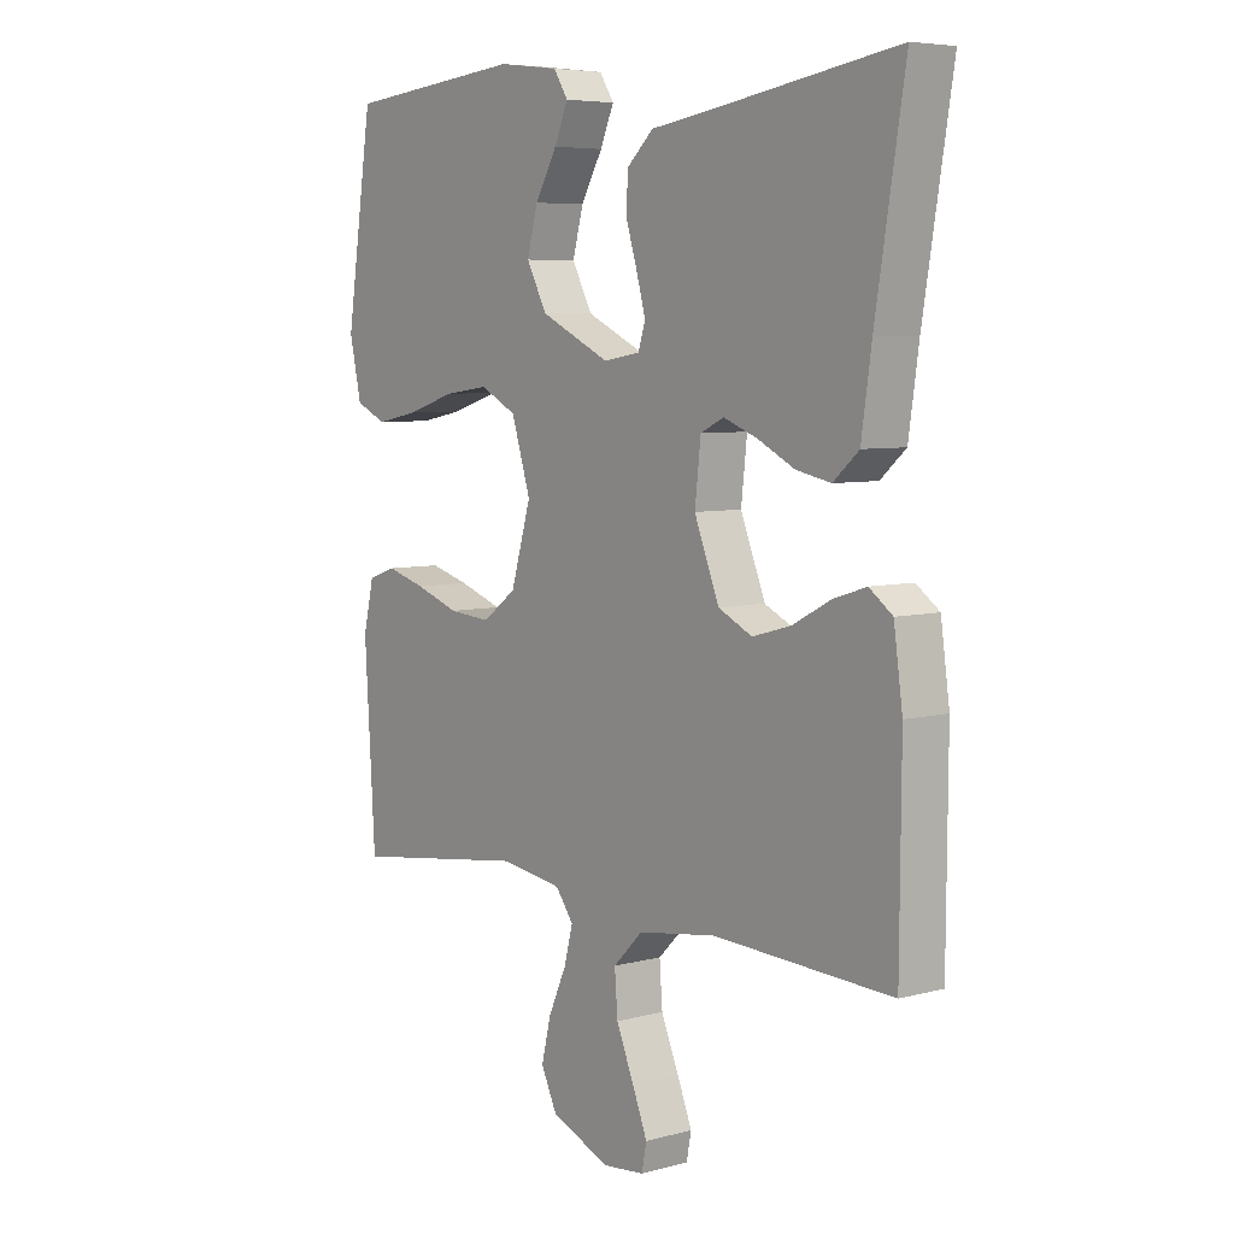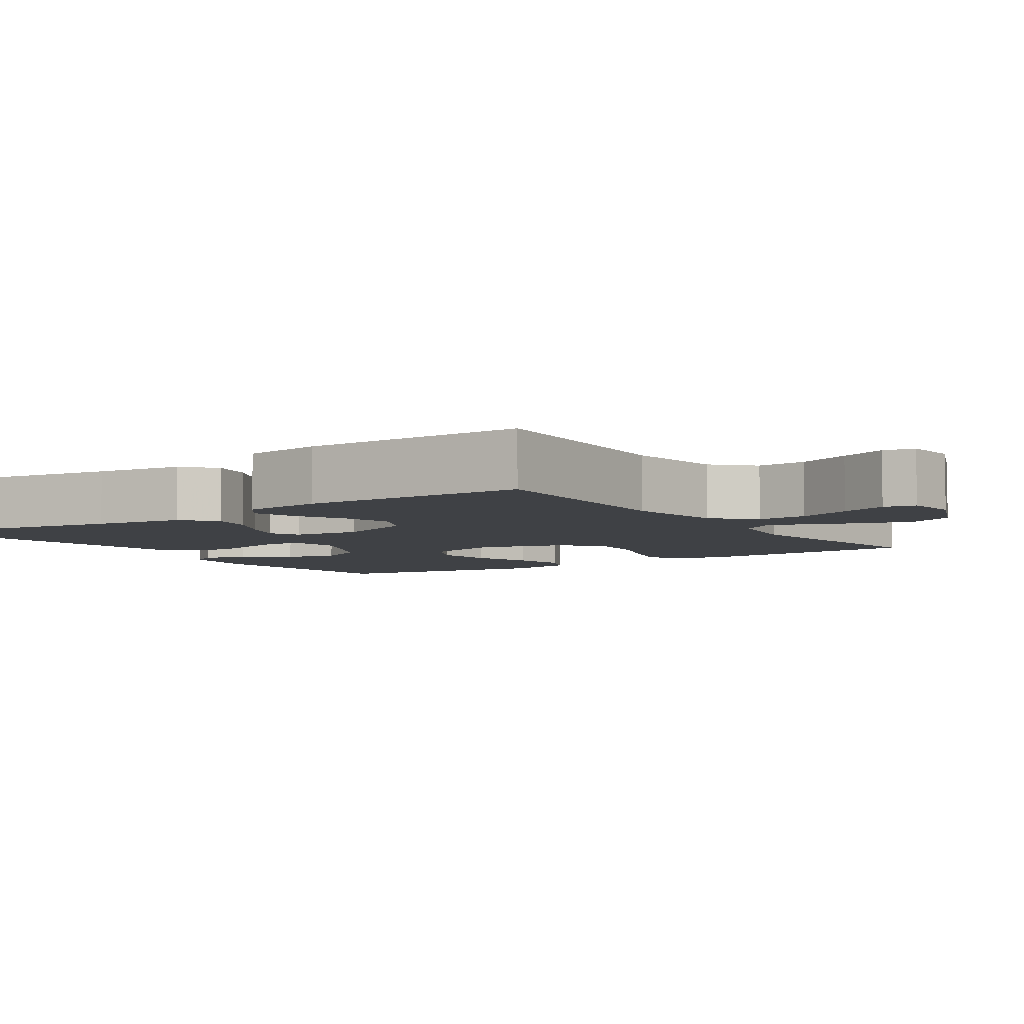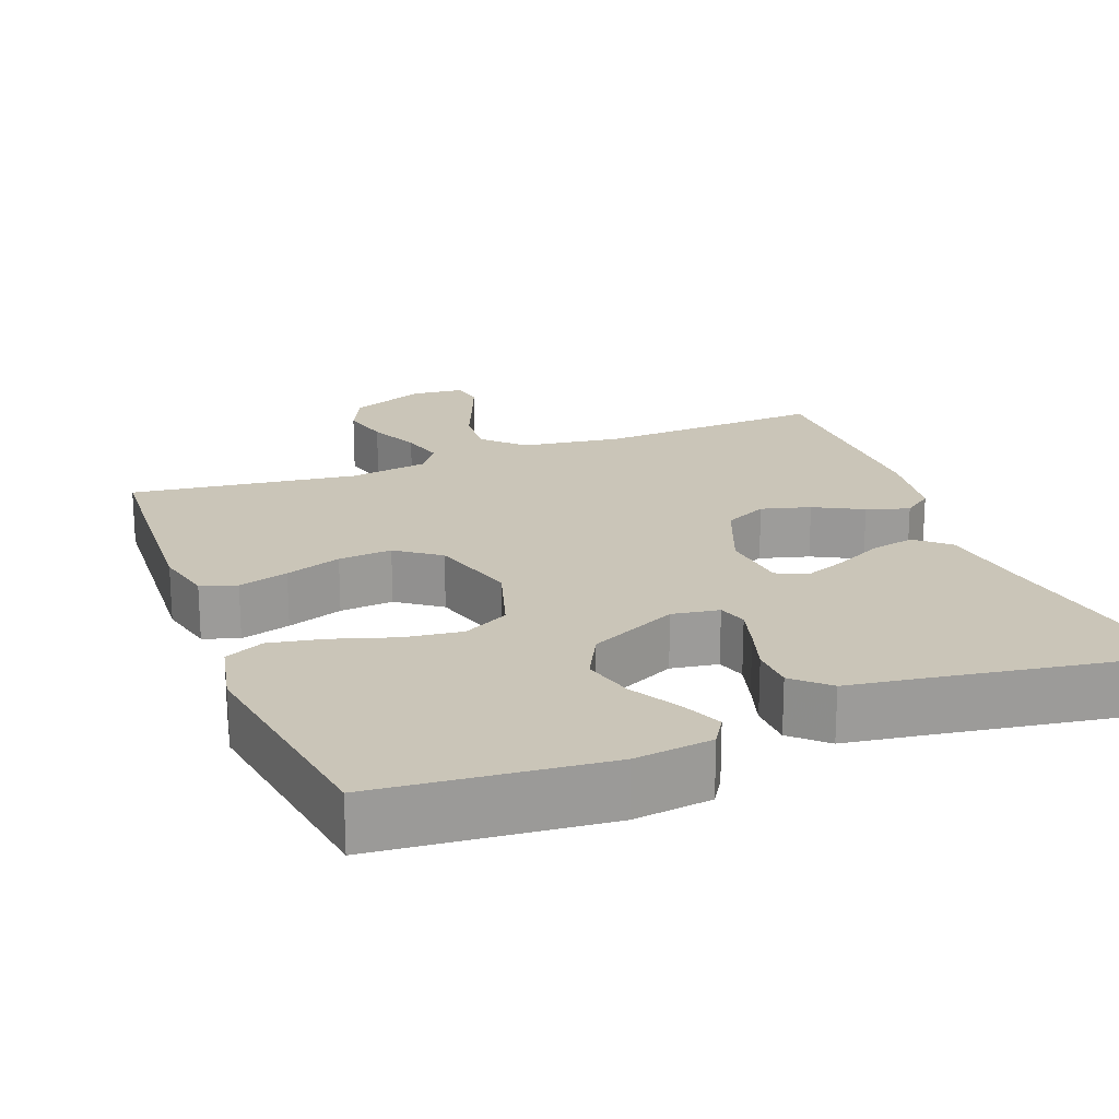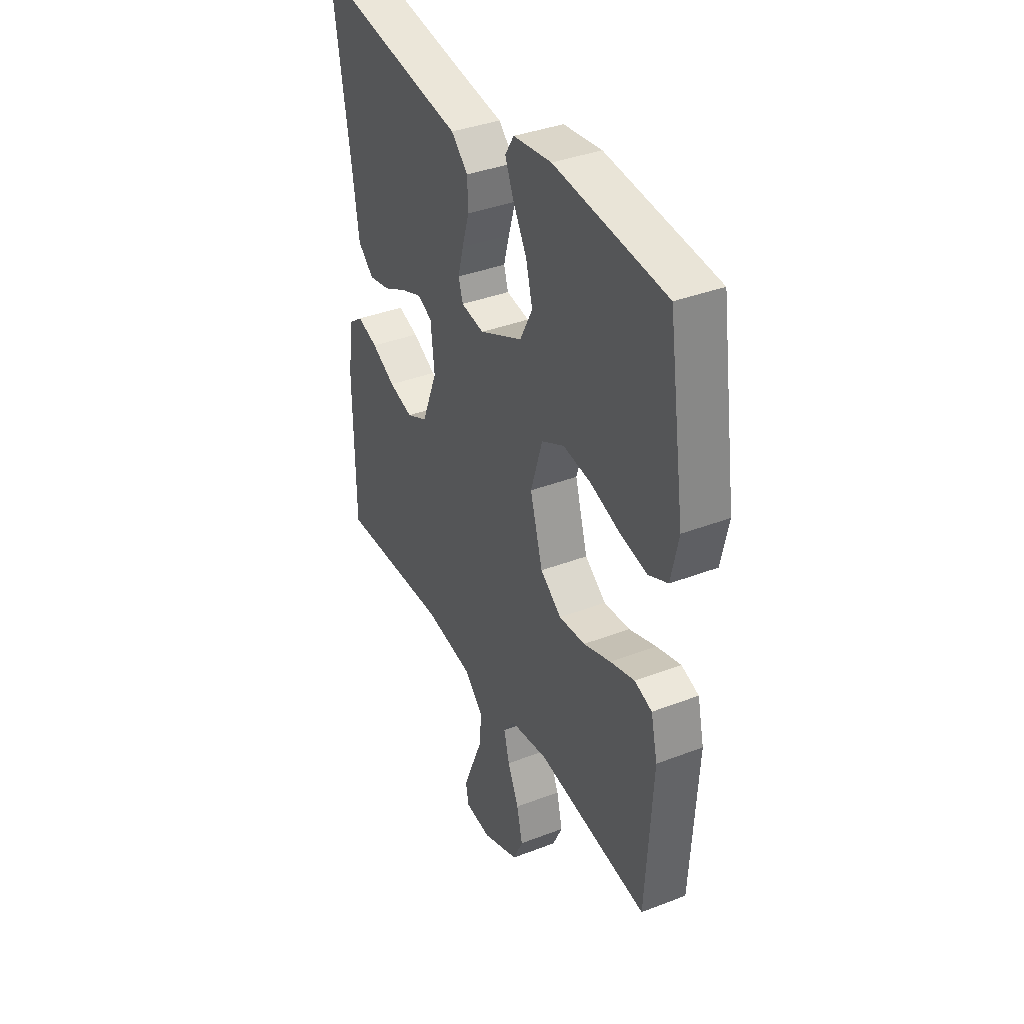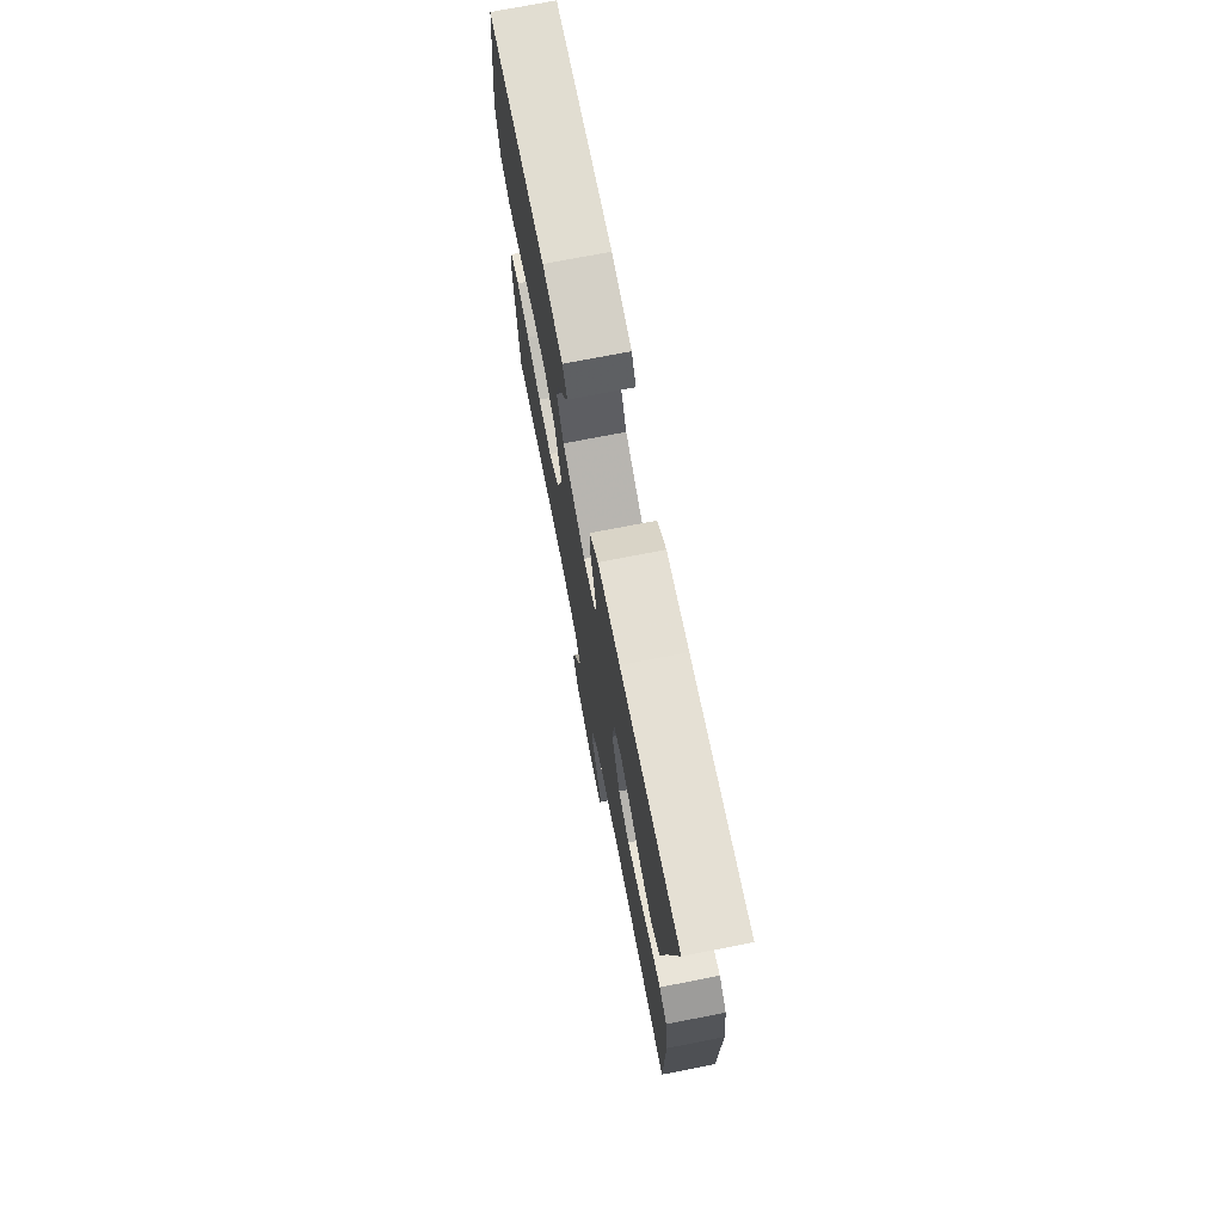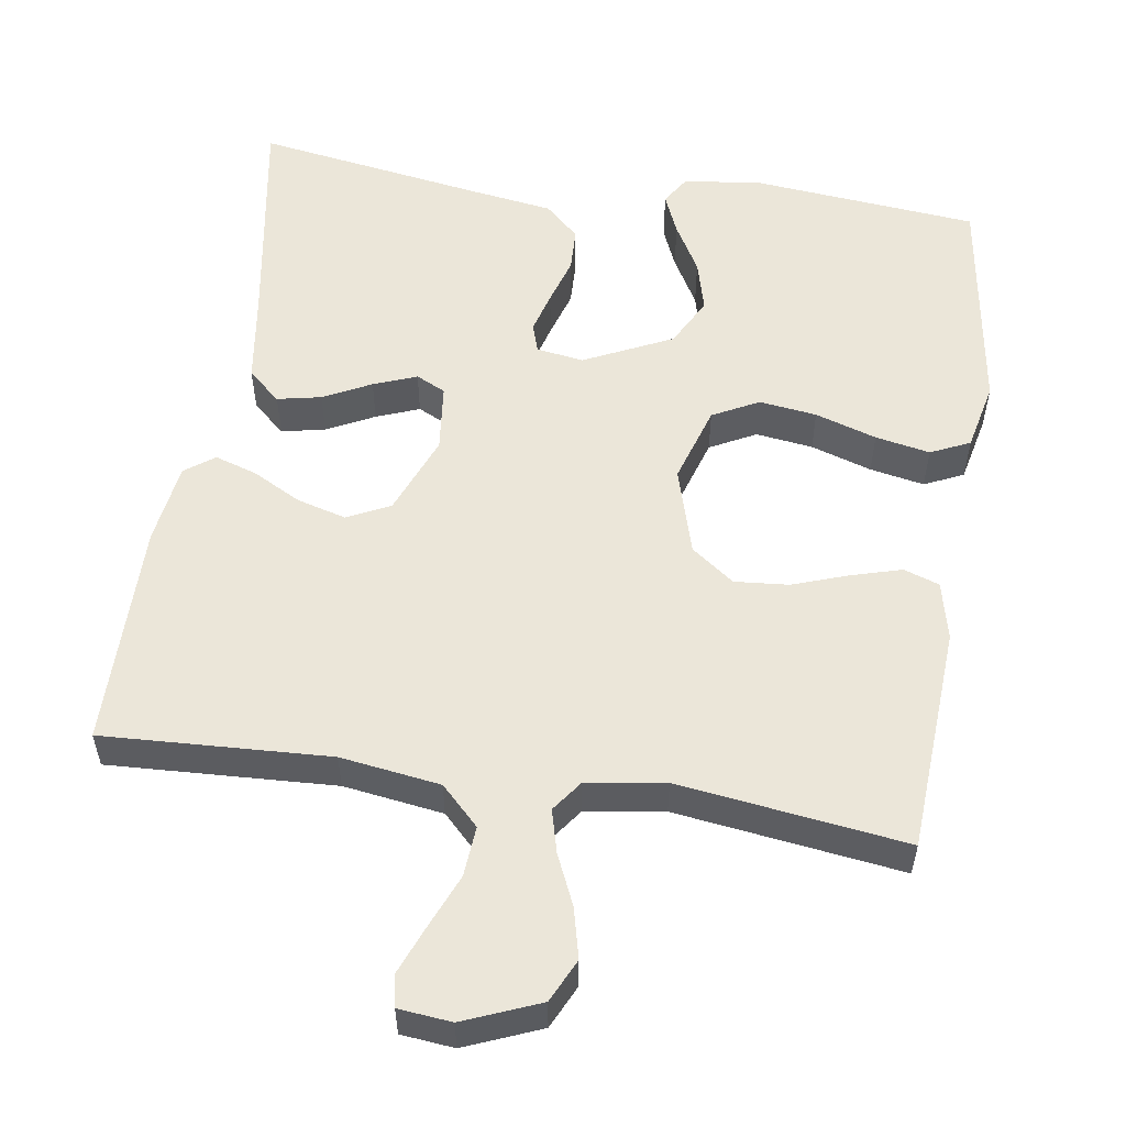
<metadata>
{"format":"obj","ext":"obj","renderer":"f3d","projection":"perspective","resolution":1024,"background":"white","views":[{"elev":6.1,"azim":51.3,"up":"+Z"},{"elev":-5.5,"azim":124.2,"up":"+Y"},{"elev":20.4,"azim":-21.1,"up":"+Y"},{"elev":37.4,"azim":-116.3,"up":"+Z"},{"elev":74.0,"azim":79.0,"up":"+Z"},{"elev":55.1,"azim":-171.3,"up":"+Y"}]}
</metadata>
<code>
v 0.5 0.07 -0.5
v 0.2 0.07 -0.485
v 0.068 0.07 -0.504
v 0.018 0.07 -0.554
v 0.023 0.07 -0.621
v 0.053 0.07 -0.693
v 0.078 0.07 -0.756
v 0.07 0.07 -0.798
v 0 0.07 -0.805
v -0.1 0.07 -0.764
v -0.127 0.07 -0.707
v -0.111 0.07 -0.641
v -0.081 0.07 -0.574
v -0.066 0.07 -0.517
v -0.096 0.07 -0.476
v -0.2 0.07 -0.46
v -0.5 0.07 -0.5
v -0.518 0.07 -0.2
v -0.5 0.07 -0.123
v -0.453 0.07 -0.107
v -0.387 0.07 -0.126
v -0.313 0.07 -0.152
v -0.242 0.07 -0.158
v -0.185 0.07 -0.116
v -0.151 0.07 0
v -0.183 0.07 0.103
v -0.244 0.07 0.135
v -0.32 0.07 0.125
v -0.401 0.07 0.099
v -0.473 0.07 0.085
v -0.525 0.07 0.109
v -0.545 0.07 0.2
v -0.5 0.07 0.5
v -0.2 0.07 0.529
v -0.097 0.07 0.516
v -0.073 0.07 0.478
v -0.096 0.07 0.424
v -0.133 0.07 0.359
v -0.151 0.07 0.291
v -0.117 0.07 0.226
v 0 0.07 0.17
v 0.062 0.07 0.18
v 0.074 0.07 0.218
v 0.059 0.07 0.273
v 0.04 0.07 0.335
v 0.042 0.07 0.393
v 0.087 0.07 0.435
v 0.2 0.07 0.452
v 0.5 0.07 0.5
v 0.451 0.07 0.2
v 0.434 0.07 0.081
v 0.391 0.07 0.043
v 0.333 0.07 0.055
v 0.27 0.07 0.087
v 0.213 0.07 0.109
v 0.174 0.07 0.09
v 0.164 0.07 0
v 0.206 0.07 -0.106
v 0.263 0.07 -0.134
v 0.328 0.07 -0.116
v 0.392 0.07 -0.082
v 0.448 0.07 -0.064
v 0.487 0.07 -0.093
v 0.502 0.07 -0.2
v 0.5 0 -0.5
v 0.2 0 -0.485
v 0.068 0 -0.504
v 0.018 0 -0.554
v 0.023 0 -0.621
v 0.053 0 -0.693
v 0.078 0 -0.756
v 0.07 0 -0.798
v 0 0 -0.805
v -0.1 0 -0.764
v -0.127 0 -0.707
v -0.111 0 -0.641
v -0.081 0 -0.574
v -0.066 0 -0.517
v -0.096 0 -0.476
v -0.2 0 -0.46
v -0.5 0 -0.5
v -0.518 0 -0.2
v -0.5 0 -0.123
v -0.453 0 -0.107
v -0.387 0 -0.126
v -0.313 0 -0.152
v -0.242 0 -0.158
v -0.185 0 -0.116
v -0.151 0 0
v -0.183 0 0.103
v -0.244 0 0.135
v -0.32 0 0.125
v -0.401 0 0.099
v -0.473 0 0.085
v -0.525 0 0.109
v -0.545 0 0.2
v -0.5 0 0.5
v -0.2 0 0.529
v -0.097 0 0.516
v -0.073 0 0.478
v -0.096 0 0.424
v -0.133 0 0.359
v -0.151 0 0.291
v -0.117 0 0.226
v 0 0 0.17
v 0.062 0 0.18
v 0.074 0 0.218
v 0.059 0 0.273
v 0.04 0 0.335
v 0.042 0 0.393
v 0.087 0 0.435
v 0.2 0 0.452
v 0.5 0 0.5
v 0.451 0 0.2
v 0.434 0 0.081
v 0.391 0 0.043
v 0.333 0 0.055
v 0.27 0 0.087
v 0.213 0 0.109
v 0.174 0 0.09
v 0.164 0 0
v 0.206 0 -0.106
v 0.263 0 -0.134
v 0.328 0 -0.116
v 0.392 0 -0.082
v 0.448 0 -0.064
v 0.487 0 -0.093
v 0.502 0 -0.2
f 64 1 2
f 63 64 2
f 62 63 2
f 61 62 2
f 60 61 2
f 59 60 2 3
f 58 59 3 4
f 57 58 4
f 56 57 4
f 52 53 54
f 51 52 54
f 50 51 54
f 50 54 55
f 49 50 55
f 48 49 55
f 48 55 56
f 47 48 56
f 46 47 56
f 45 46 56
f 44 45 56
f 36 37 38
f 35 36 38
f 34 35 38
f 33 34 38
f 32 33 38
f 31 32 38
f 30 31 38
f 29 30 38
f 28 29 38
f 27 28 38 39
f 26 27 39 40
f 20 21 22
f 19 20 22
f 18 19 22
f 17 18 22
f 16 17 22
f 15 16 22 23
f 14 15 23 24
f 11 12 13
f 10 11 13
f 9 10 13
f 8 9 13
f 7 8 13
f 6 7 13
f 5 6 13
f 4 5 13 14
f 14 24 25
f 4 14 25
f 56 4 25
f 25 26 40 41
f 25 41 42
f 56 25 42
f 43 44 56
f 42 43 56
f 66 65 128
f 66 128 127
f 66 127 126
f 66 126 125
f 66 125 124
f 67 66 124 123
f 68 67 123 122
f 68 122 121
f 68 121 120
f 118 117 116
f 118 116 115
f 118 115 114
f 119 118 114
f 119 114 113
f 119 113 112
f 120 119 112
f 120 112 111
f 120 111 110
f 120 110 109
f 120 109 108
f 102 101 100
f 102 100 99
f 102 99 98
f 102 98 97
f 102 97 96
f 102 96 95
f 102 95 94
f 102 94 93
f 102 93 92
f 103 102 92 91
f 104 103 91 90
f 86 85 84
f 86 84 83
f 86 83 82
f 86 82 81
f 86 81 80
f 87 86 80 79
f 88 87 79 78
f 77 76 75
f 77 75 74
f 77 74 73
f 77 73 72
f 77 72 71
f 77 71 70
f 77 70 69
f 78 77 69 68
f 89 88 78
f 89 78 68
f 89 68 120
f 105 104 90 89
f 106 105 89
f 106 89 120
f 120 108 107
f 120 107 106
f 1 65 66 2
f 2 66 67 3
f 3 67 68 4
f 4 68 69 5
f 5 69 70 6
f 6 70 71 7
f 7 71 72 8
f 8 72 73 9
f 9 73 74 10
f 10 74 75 11
f 11 75 76 12
f 12 76 77 13
f 13 77 78 14
f 14 78 79 15
f 15 79 80 16
f 16 80 81 17
f 17 81 82 18
f 18 82 83 19
f 19 83 84 20
f 20 84 85 21
f 21 85 86 22
f 22 86 87 23
f 23 87 88 24
f 24 88 89 25
f 25 89 90 26
f 26 90 91 27
f 27 91 92 28
f 28 92 93 29
f 29 93 94 30
f 30 94 95 31
f 31 95 96 32
f 32 96 97 33
f 33 97 98 34
f 34 98 99 35
f 35 99 100 36
f 36 100 101 37
f 37 101 102 38
f 38 102 103 39
f 39 103 104 40
f 40 104 105 41
f 41 105 106 42
f 42 106 107 43
f 43 107 108 44
f 44 108 109 45
f 45 109 110 46
f 46 110 111 47
f 47 111 112 48
f 48 112 113 49
f 49 113 114 50
f 50 114 115 51
f 51 115 116 52
f 52 116 117 53
f 53 117 118 54
f 54 118 119 55
f 55 119 120 56
f 56 120 121 57
f 57 121 122 58
f 58 122 123 59
f 59 123 124 60
f 60 124 125 61
f 61 125 126 62
f 62 126 127 63
f 63 127 128 64
f 64 128 65 1

</code>
